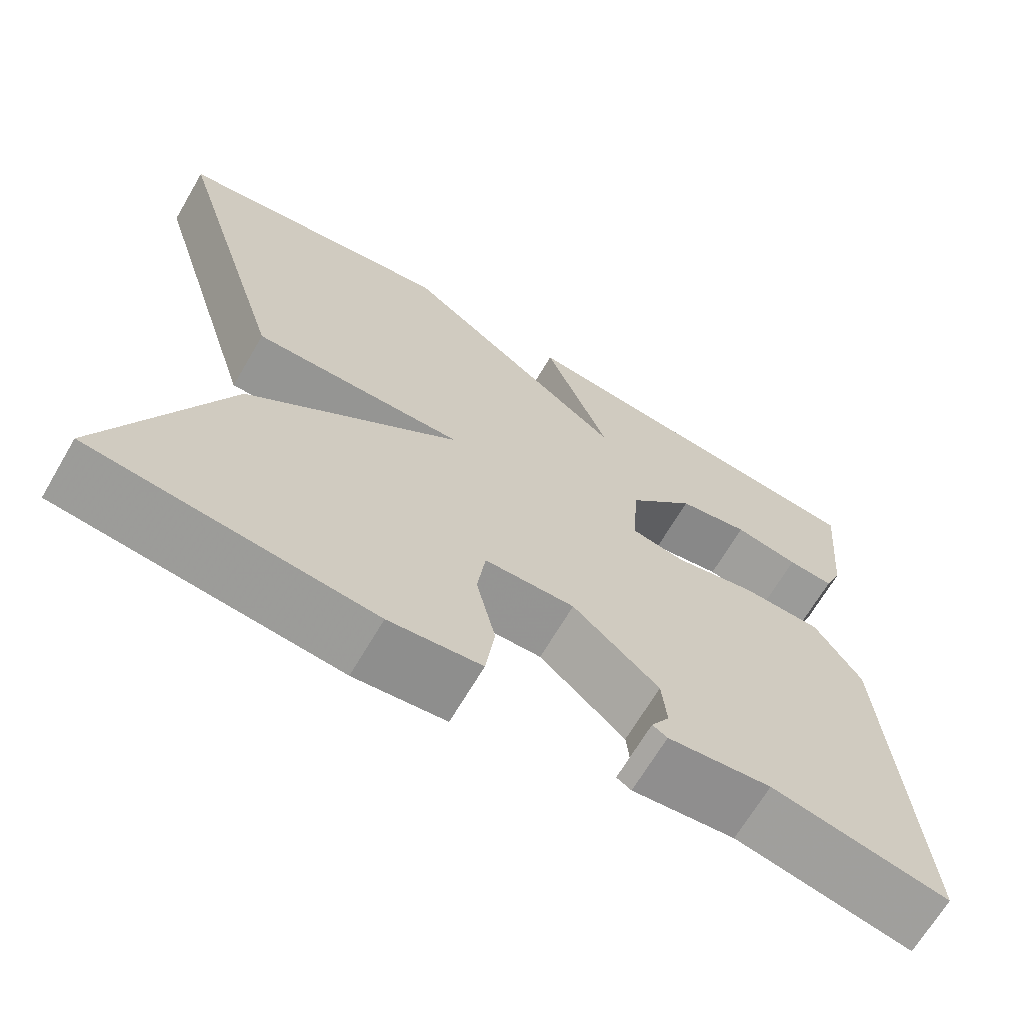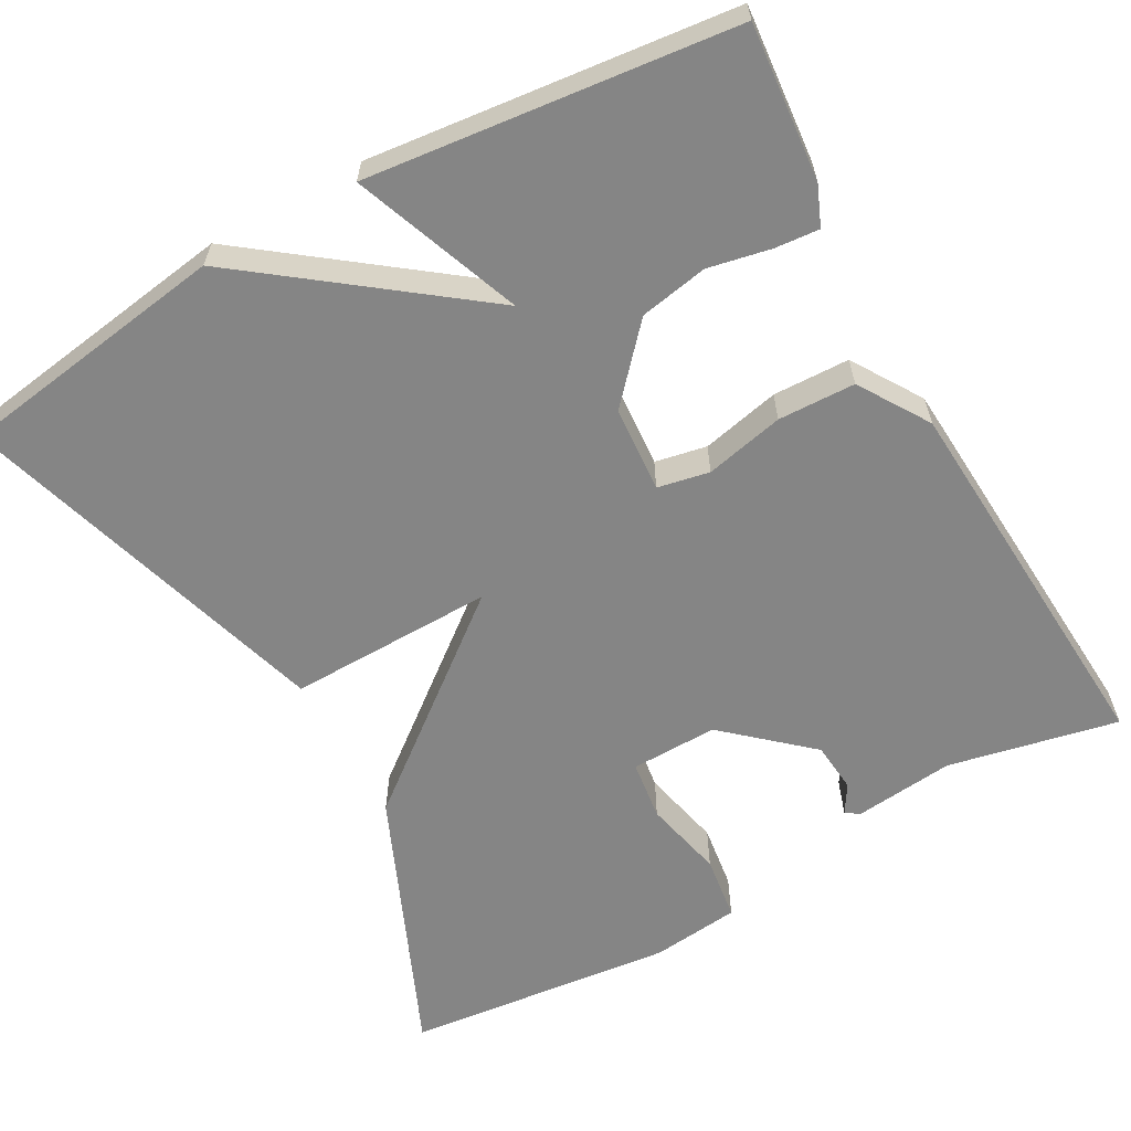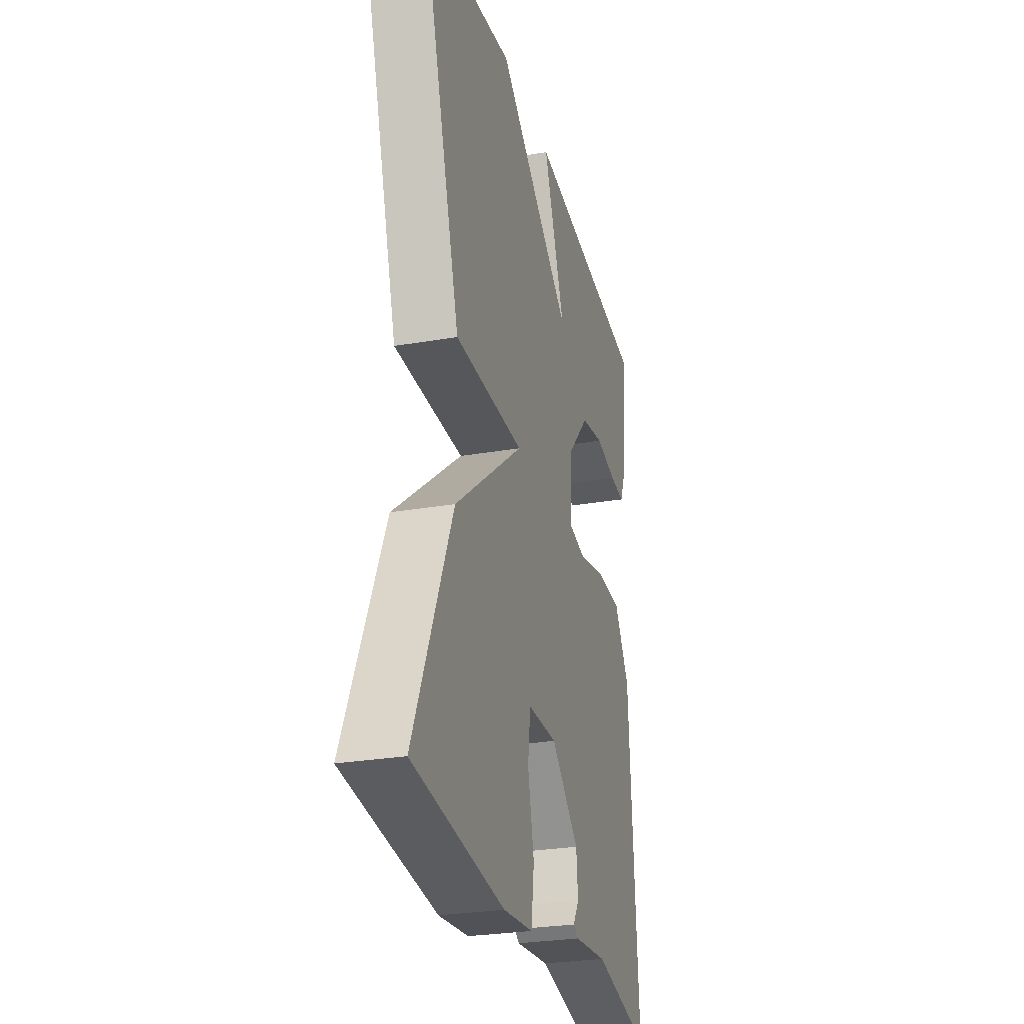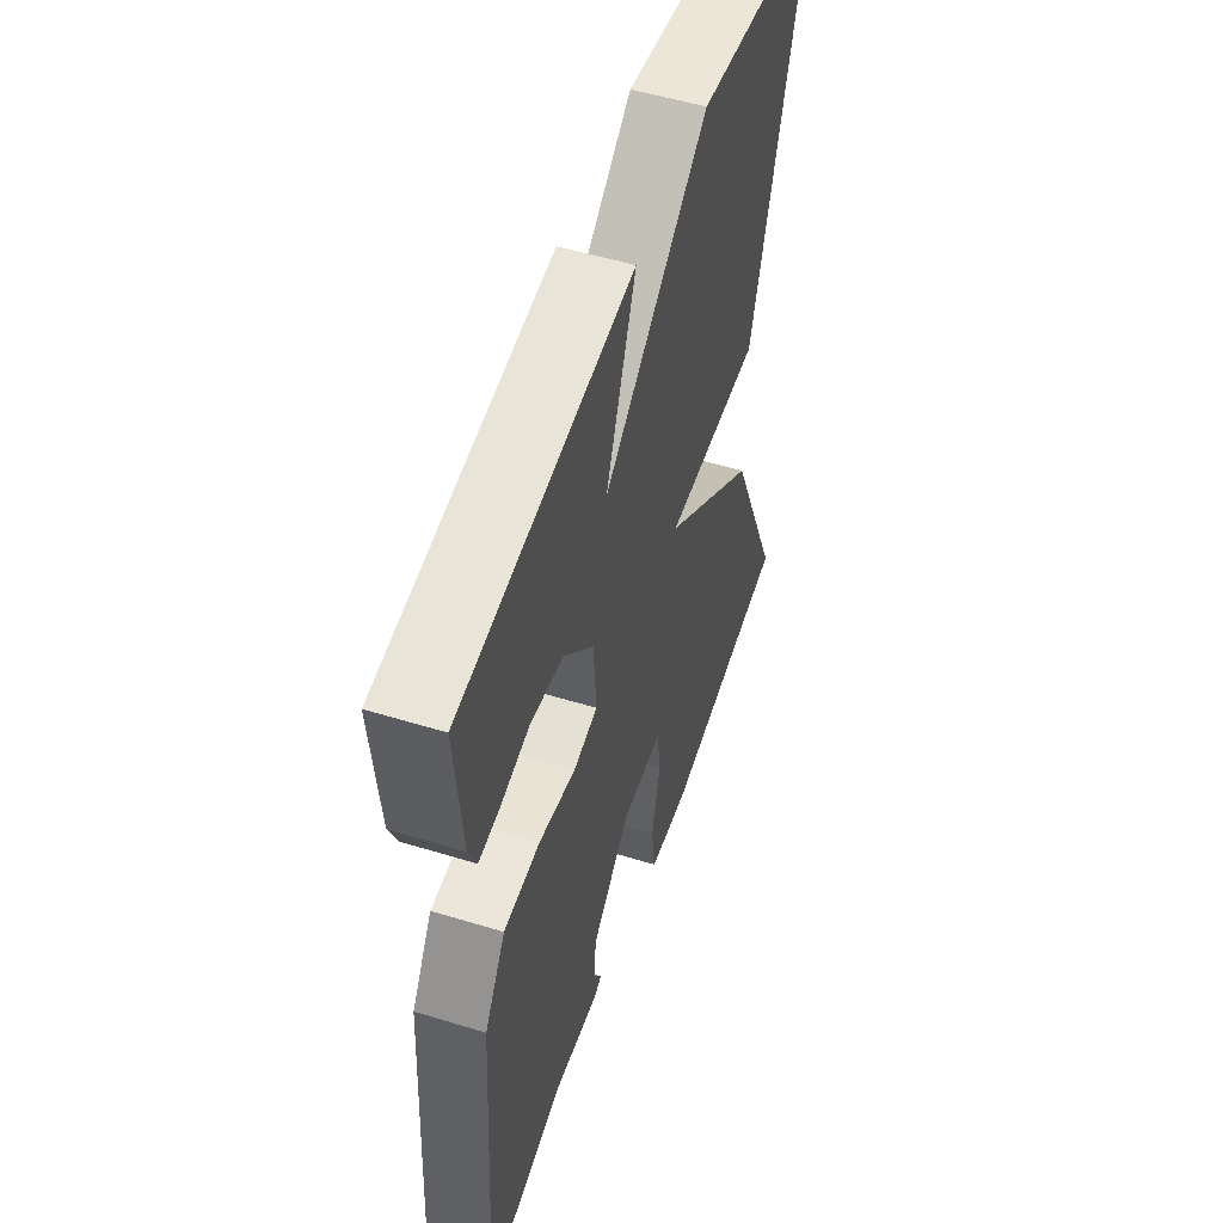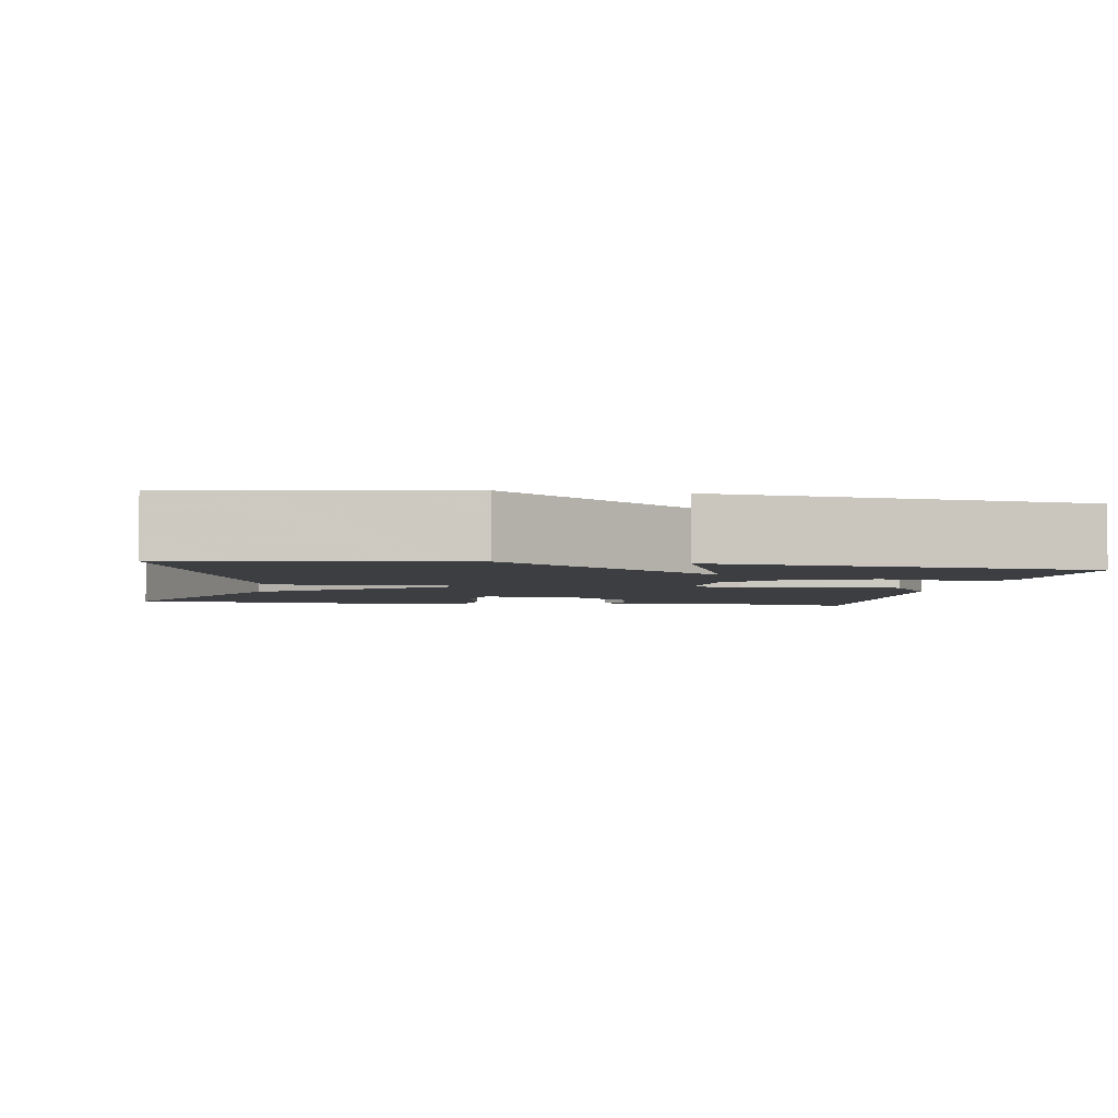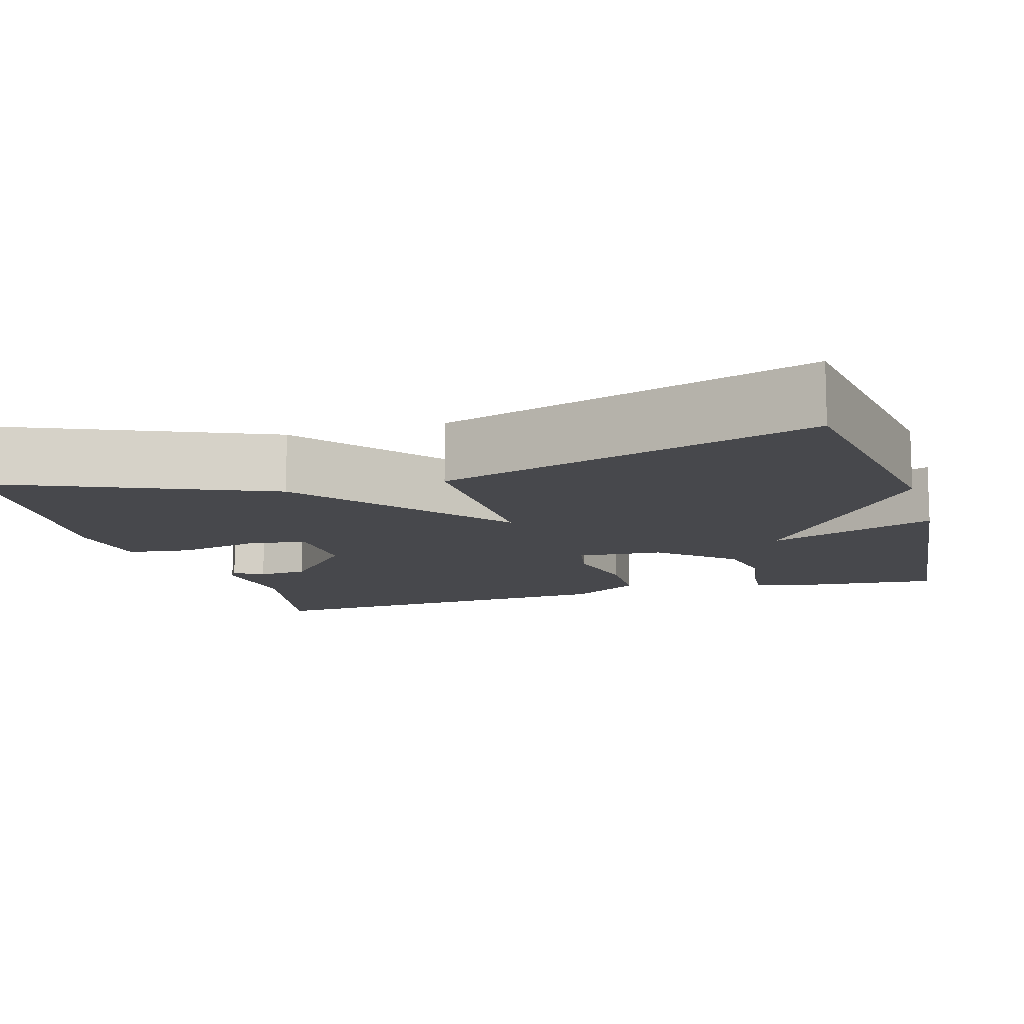
<metadata>
{"format":"obj","ext":"obj","renderer":"f3d","projection":"perspective","resolution":1024,"background":"white","views":[{"elev":-67.7,"azim":-30.4,"up":"+Z"},{"elev":-61.8,"azim":29.1,"up":"+Y"},{"elev":-27.6,"azim":-75.1,"up":"+Z"},{"elev":53.0,"azim":108.2,"up":"+Z"},{"elev":-3.3,"azim":-9.6,"up":"+Y"},{"elev":-11.6,"azim":-73.4,"up":"+Y"}]}
</metadata>
<code>
v 0.5 0.07 -0.5
v 0.287 0.07 -0.455
v 0.162 0.07 -0.468
v 0.144 0.07 -0.457
v 0.166 0.07 -0.421
v 0.16 0.07 -0.358
v 0.056 0.07 -0.266
v -0.053 0.07 -0.268
v -0.063 0.07 -0.343
v -0.04 0.07 -0.444
v -0.051 0.07 -0.525
v -0.162 0.07 -0.537
v -0.5 0.07 -0.5
v -0.357 0.07 -0.169
v -0.099 0.07 0.035
v -0.357 0.07 0.031
v -0.5 0.07 0.5
v -0.159 0.07 0.551
v 0.121 0.07 0.34
v 0.041 0.07 0.551
v 0.5 0.07 0.5
v 0.482 0.07 0.305
v 0.461 0.07 0.255
v 0.405 0.07 0.26
v 0.327 0.07 0.276
v 0.241 0.07 0.26
v 0.16 0.07 0.17
v 0.152 0.07 0.062
v 0.217 0.07 0.049
v 0.316 0.07 0.071
v 0.413 0.07 0.068
v 0.469 0.07 -0.02
v 0.5 0 -0.5
v 0.287 0 -0.455
v 0.162 0 -0.468
v 0.144 0 -0.457
v 0.166 0 -0.421
v 0.16 0 -0.358
v 0.056 0 -0.266
v -0.053 0 -0.268
v -0.063 0 -0.343
v -0.04 0 -0.444
v -0.051 0 -0.525
v -0.162 0 -0.537
v -0.5 0 -0.5
v -0.357 0 -0.169
v -0.099 0 0.035
v -0.357 0 0.031
v -0.5 0 0.5
v -0.159 0 0.551
v 0.121 0 0.34
v 0.041 0 0.551
v 0.5 0 0.5
v 0.482 0 0.305
v 0.461 0 0.255
v 0.405 0 0.26
v 0.327 0 0.276
v 0.241 0 0.26
v 0.16 0 0.17
v 0.152 0 0.062
v 0.217 0 0.049
v 0.316 0 0.071
v 0.413 0 0.068
v 0.469 0 -0.02
f 32 1 2
f 31 32 2
f 30 31 2
f 29 30 2
f 28 29 2
f 23 24 25
f 22 23 25
f 21 22 25
f 20 21 25
f 19 20 25
f 19 25 26
f 17 18 19
f 16 17 19
f 15 16 19
f 15 19 26 27
f 12 13 14
f 11 12 14
f 10 11 14
f 9 10 14
f 8 9 14 15
f 15 27 28
f 8 15 28
f 7 8 28
f 2 3 4 5
f 2 5 6
f 2 6 7 28
f 34 33 64
f 34 64 63
f 34 63 62
f 34 62 61
f 34 61 60
f 57 56 55
f 57 55 54
f 57 54 53
f 57 53 52
f 57 52 51
f 58 57 51
f 51 50 49
f 51 49 48
f 51 48 47
f 59 58 51 47
f 46 45 44
f 46 44 43
f 46 43 42
f 46 42 41
f 47 46 41 40
f 60 59 47
f 60 47 40
f 60 40 39
f 37 36 35 34
f 38 37 34
f 60 39 38 34
f 1 33 34 2
f 2 34 35 3
f 3 35 36 4
f 4 36 37 5
f 5 37 38 6
f 6 38 39 7
f 7 39 40 8
f 8 40 41 9
f 9 41 42 10
f 10 42 43 11
f 11 43 44 12
f 12 44 45 13
f 13 45 46 14
f 14 46 47 15
f 15 47 48 16
f 16 48 49 17
f 17 49 50 18
f 18 50 51 19
f 19 51 52 20
f 20 52 53 21
f 21 53 54 22
f 22 54 55 23
f 23 55 56 24
f 24 56 57 25
f 25 57 58 26
f 26 58 59 27
f 27 59 60 28
f 28 60 61 29
f 29 61 62 30
f 30 62 63 31
f 31 63 64 32
f 32 64 33 1

</code>
